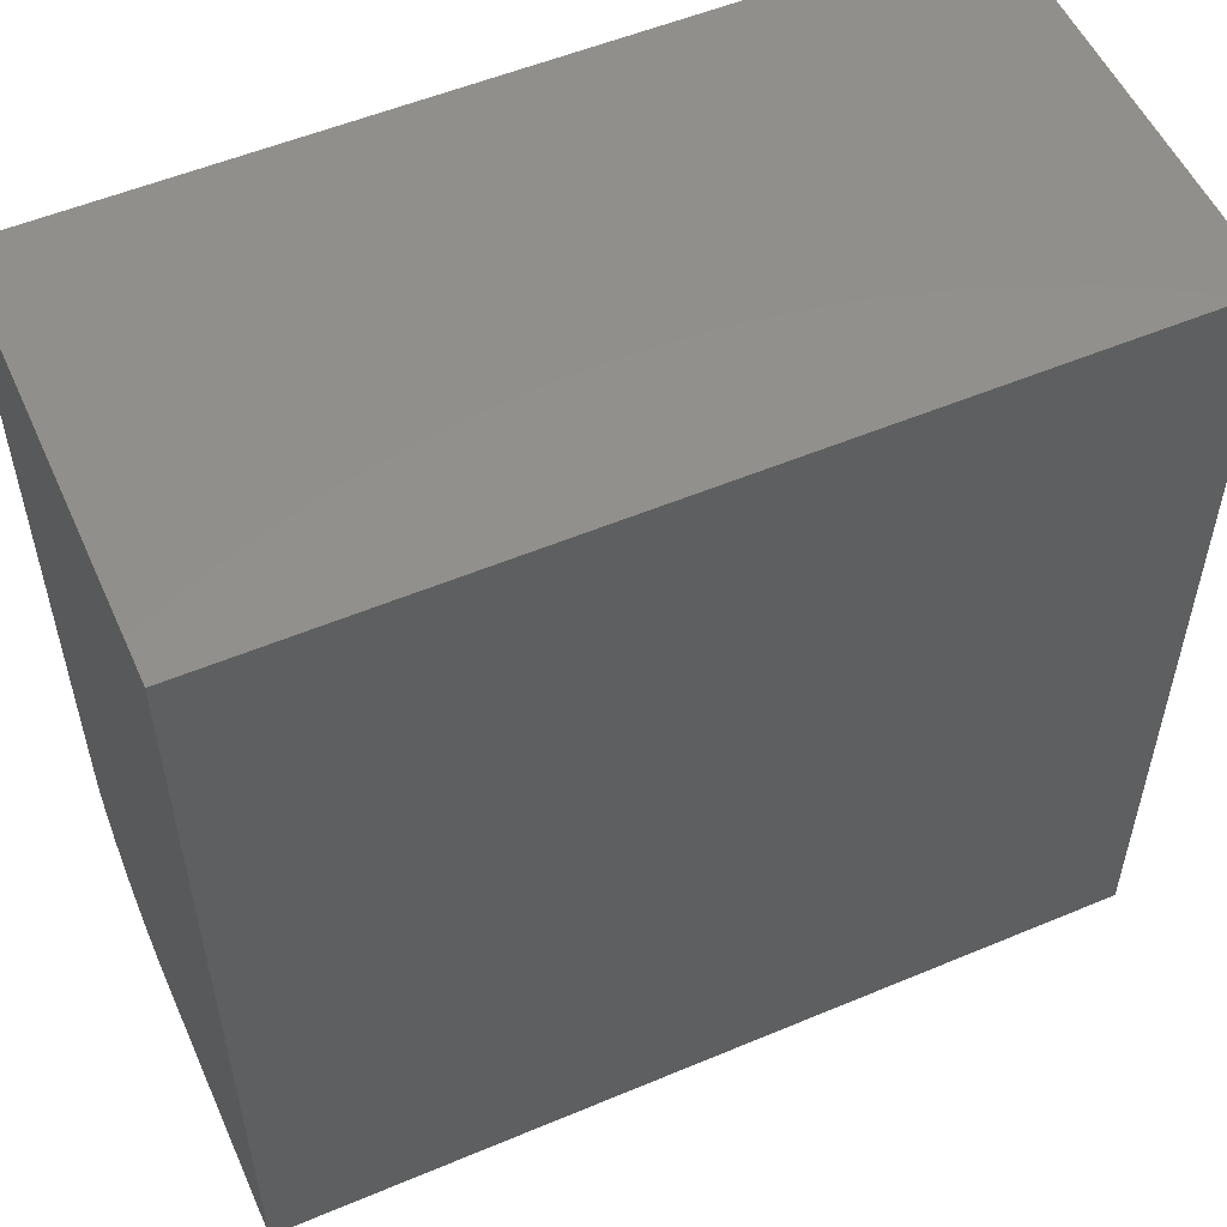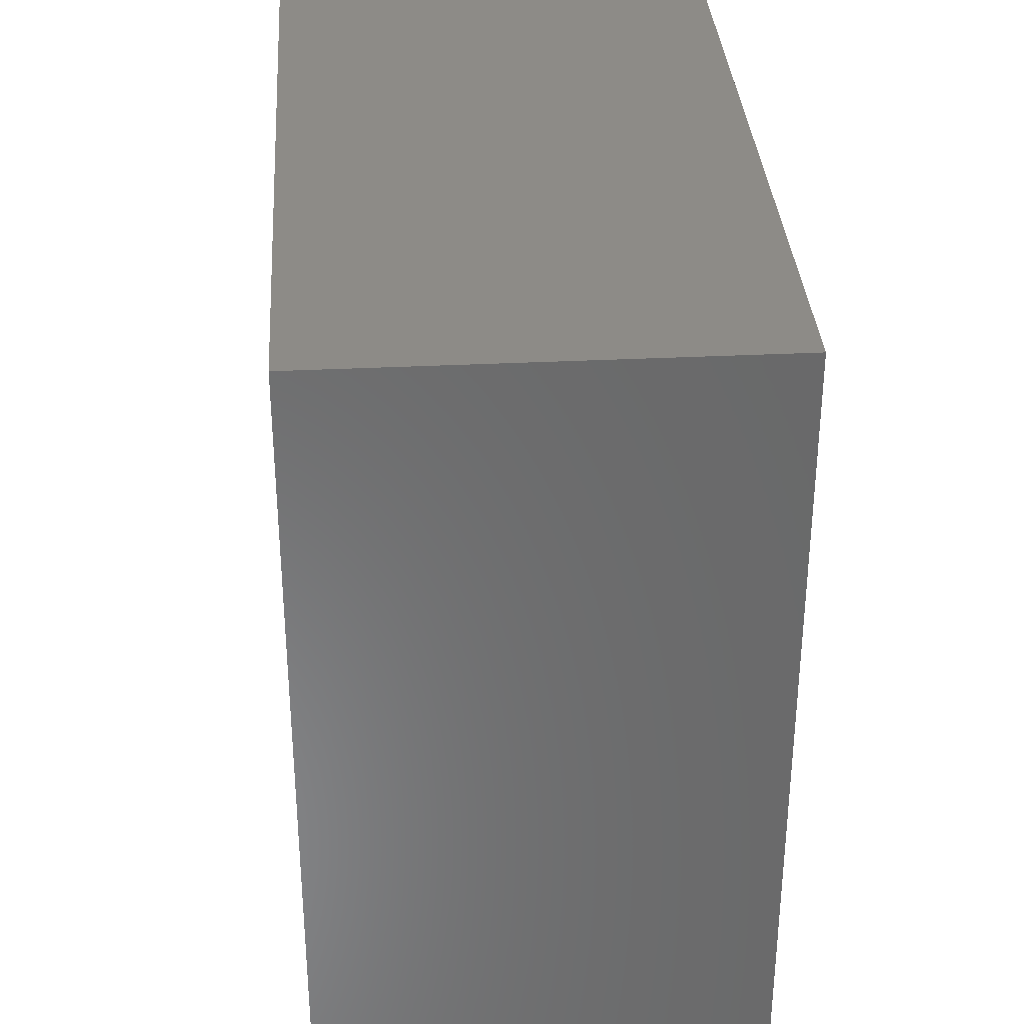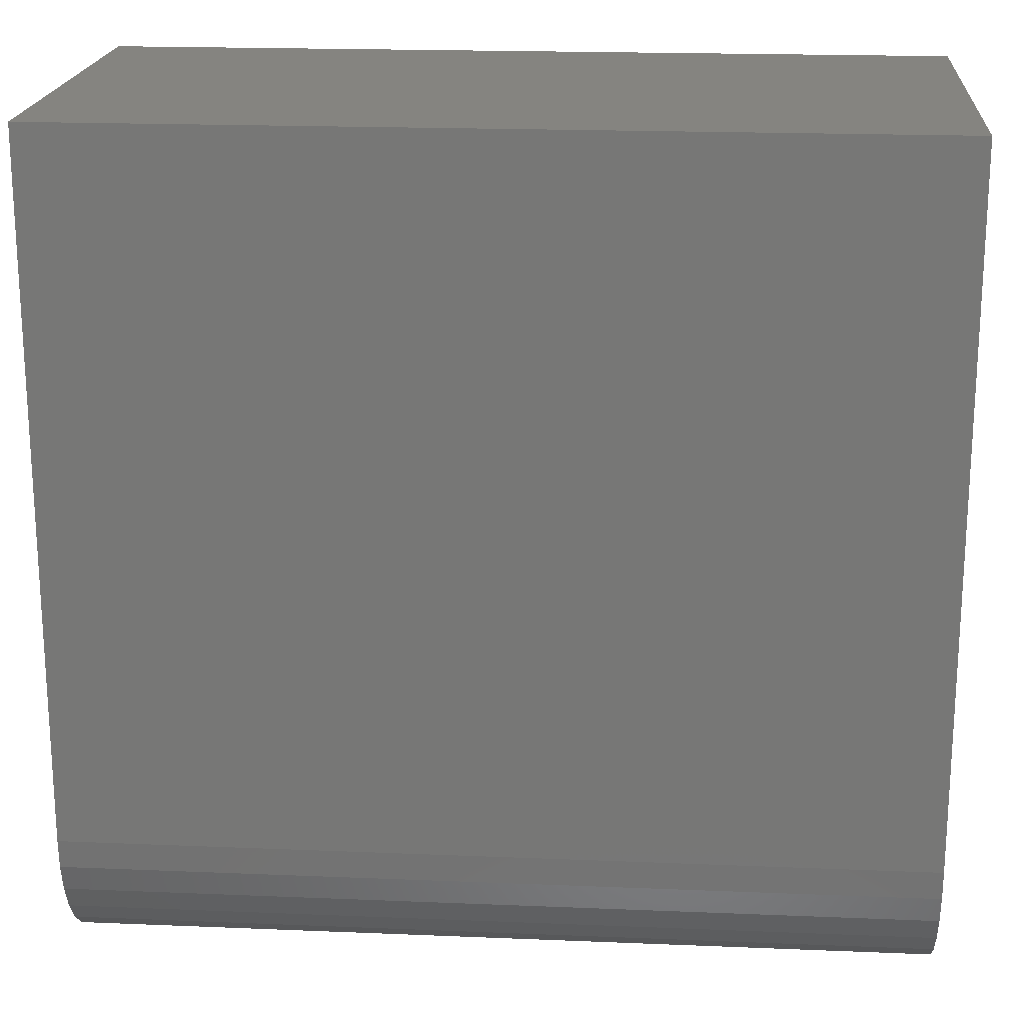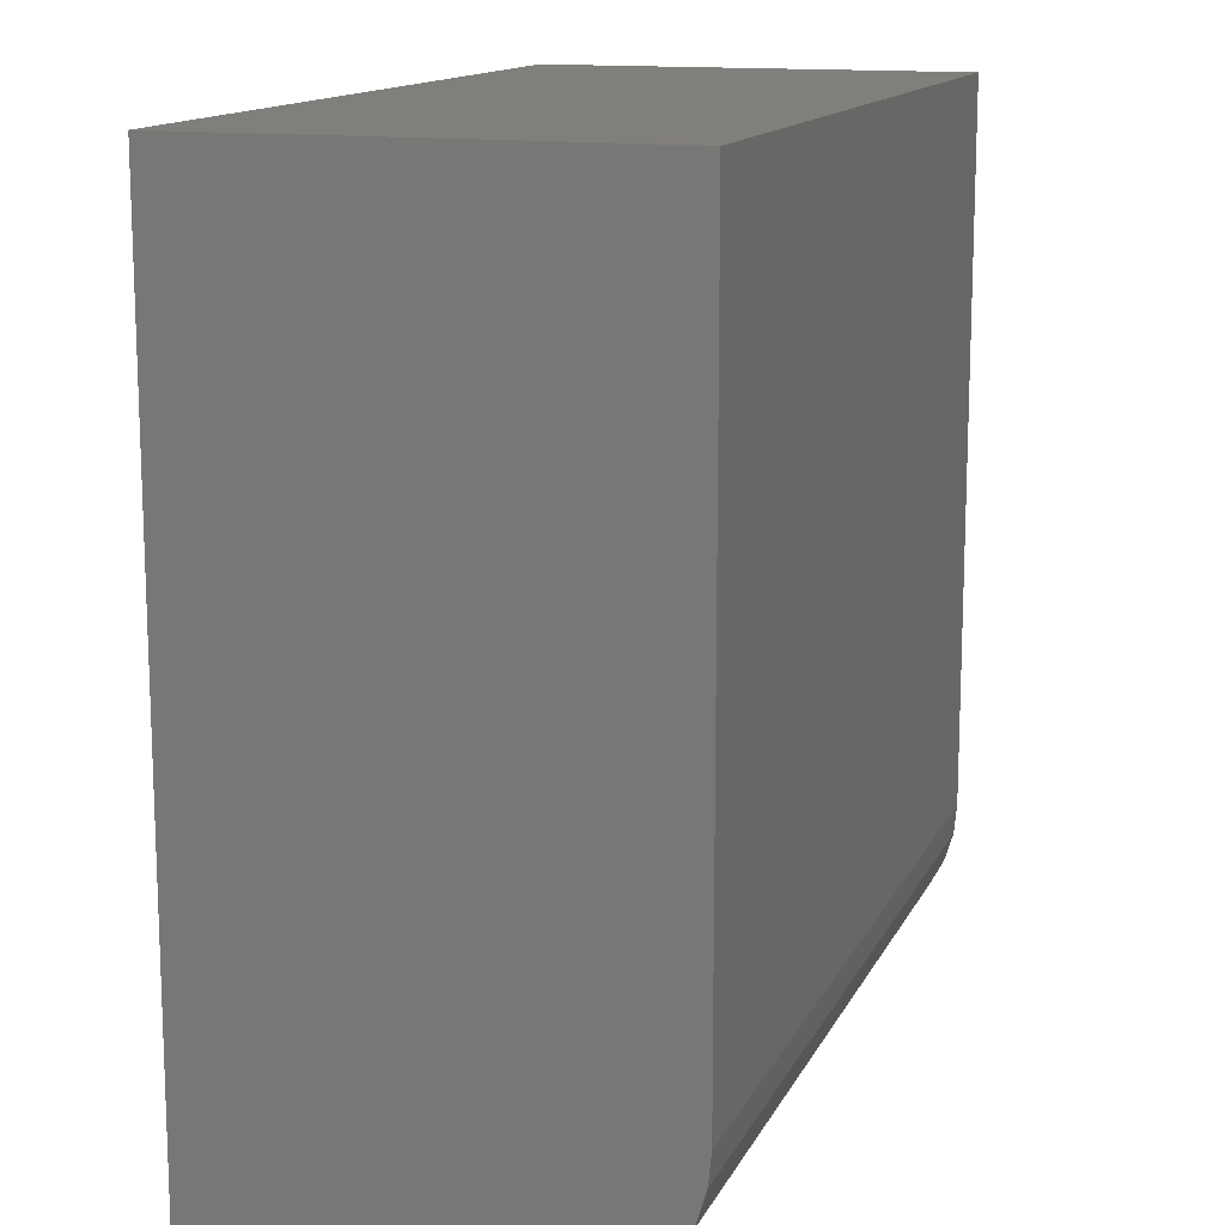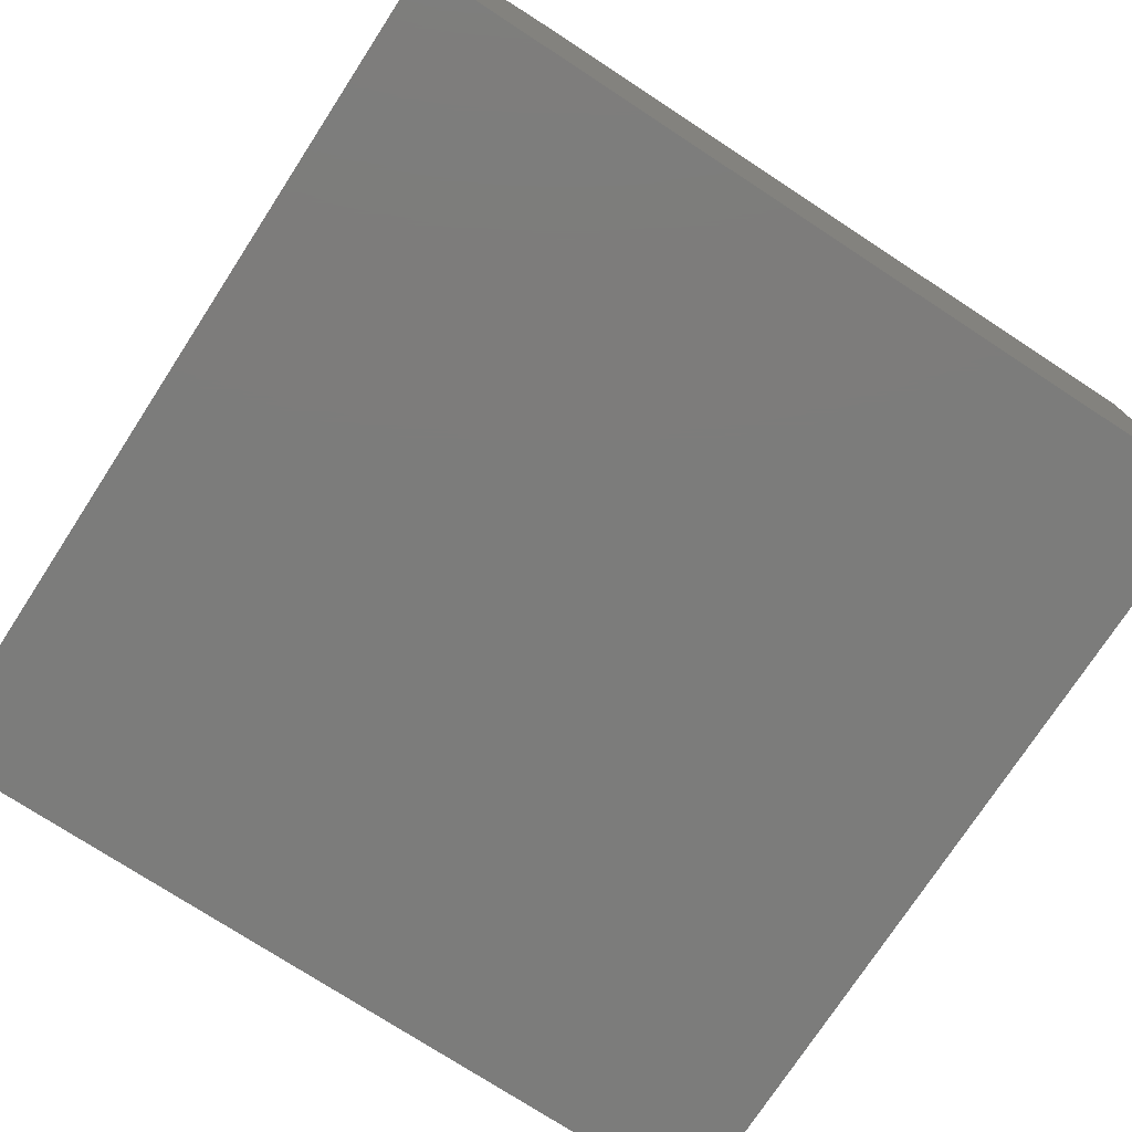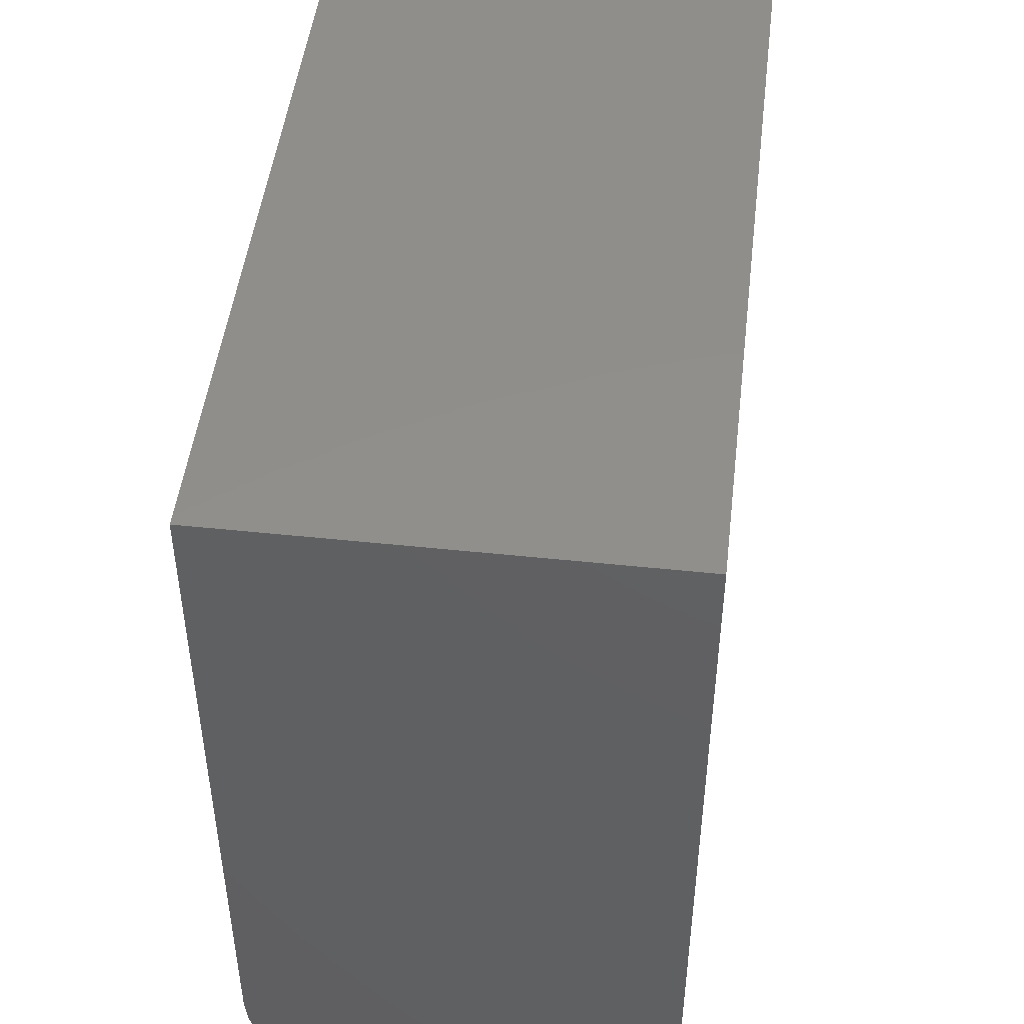
<metadata>
{"format":"stl","ext":"stl","renderer":"f3d","projection":"perspective","resolution":1024,"background":"white","views":[{"elev":54.1,"azim":-24.0,"up":"+Z"},{"elev":34.1,"azim":-93.8,"up":"+Z"},{"elev":19.5,"azim":-175.6,"up":"+Z"},{"elev":13.7,"azim":108.1,"up":"+Z"},{"elev":-75.5,"azim":-123.1,"up":"+Y"},{"elev":47.9,"azim":-83.2,"up":"+Z"}]}
</metadata>
<code>
# stl→obj: 24 verts, 44 faces
v 8.132e-18 0 0.1328
v 4.592e-17 0 0.75
v 0.75 0 0.1328
v 0.75 0 0.75
v 0 -0.375 0
v 4.592e-17 -0.375 0.75
v 6.546e-18 -0.002552 0.1069
v 5.02e-18 -0.01011 0.08199
v 3.614e-18 -0.02238 0.05903
v 2.382e-18 -0.0389 0.0389
v 1.371e-18 -0.05903 0.02238
v 6.19e-19 -0.08199 0.01011
v 1.563e-19 -0.1069 0.002552
v 0 -0.1328 0
v 0.75 -0.1328 -4.592e-17
v 0.75 -0.1069 0.002552
v 0.75 -0.375 -4.592e-17
v 0.75 -0.375 0.75
v 0.75 -0.08199 0.01011
v 0.75 -0.05903 0.02238
v 0.75 -0.0389 0.0389
v 0.75 -0.02238 0.05903
v 0.75 -0.01011 0.08199
v 0.75 -0.002552 0.1069
f 1 2 3
f 3 2 4
f 5 6 2
f 5 2 1
f 5 1 7
f 5 7 8
f 5 8 9
f 5 9 10
f 5 10 11
f 5 11 12
f 5 12 13
f 5 13 14
f 15 16 17
f 3 4 18
f 3 18 17
f 3 17 16
f 3 16 19
f 3 19 20
f 3 20 21
f 3 21 22
f 3 22 23
f 3 23 24
f 5 14 17
f 17 14 15
f 1 3 7
f 7 3 24
f 7 24 8
f 8 24 23
f 8 23 9
f 9 23 22
f 9 22 10
f 10 22 21
f 10 21 11
f 11 21 20
f 11 20 12
f 12 20 19
f 12 19 13
f 13 19 16
f 13 16 14
f 14 16 15
f 5 17 6
f 6 17 18
f 18 4 6
f 6 4 2

</code>
